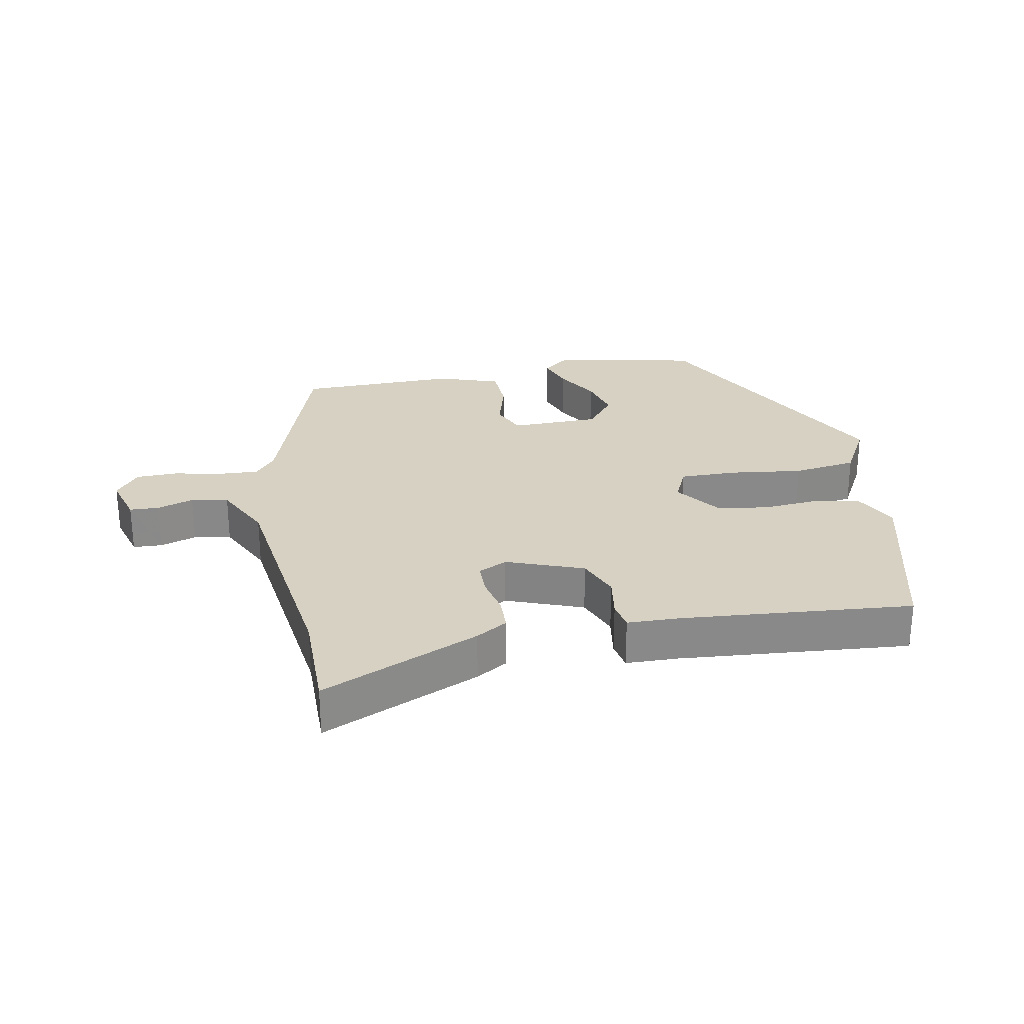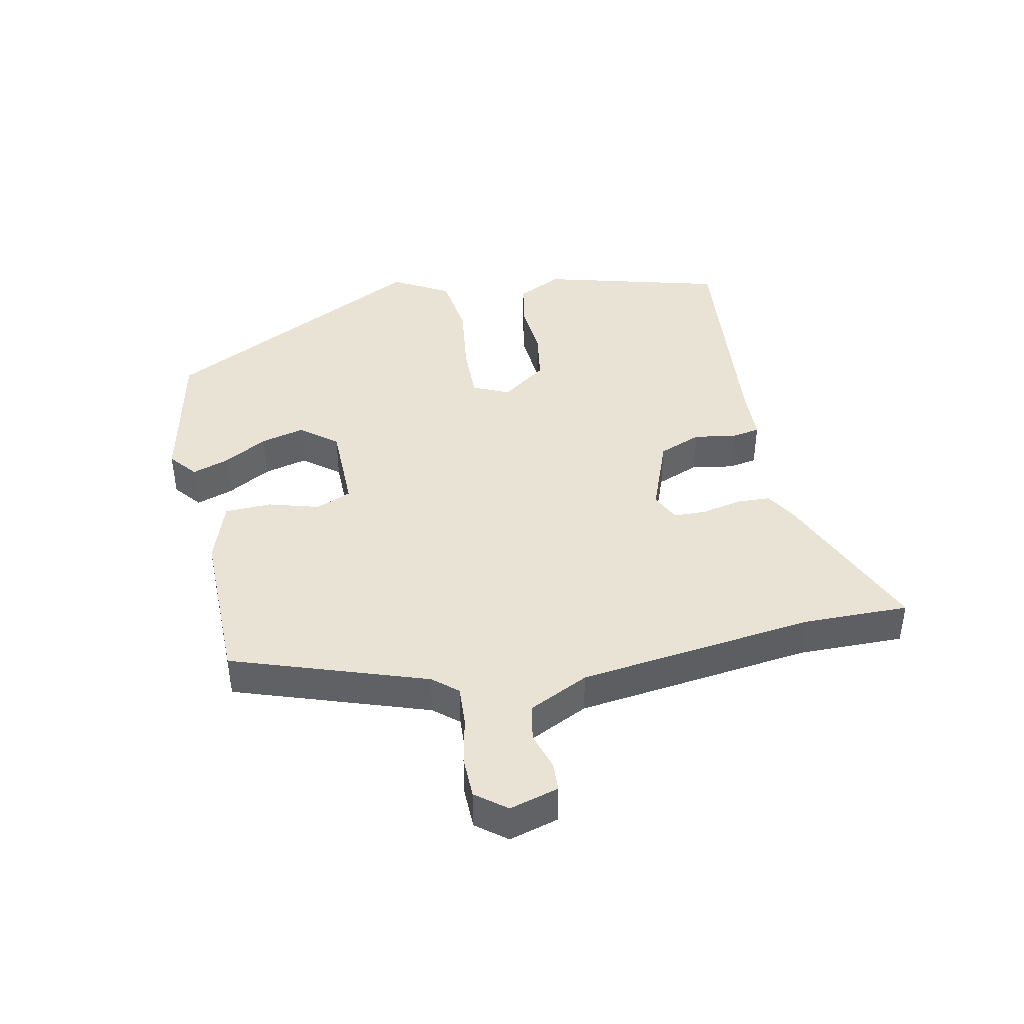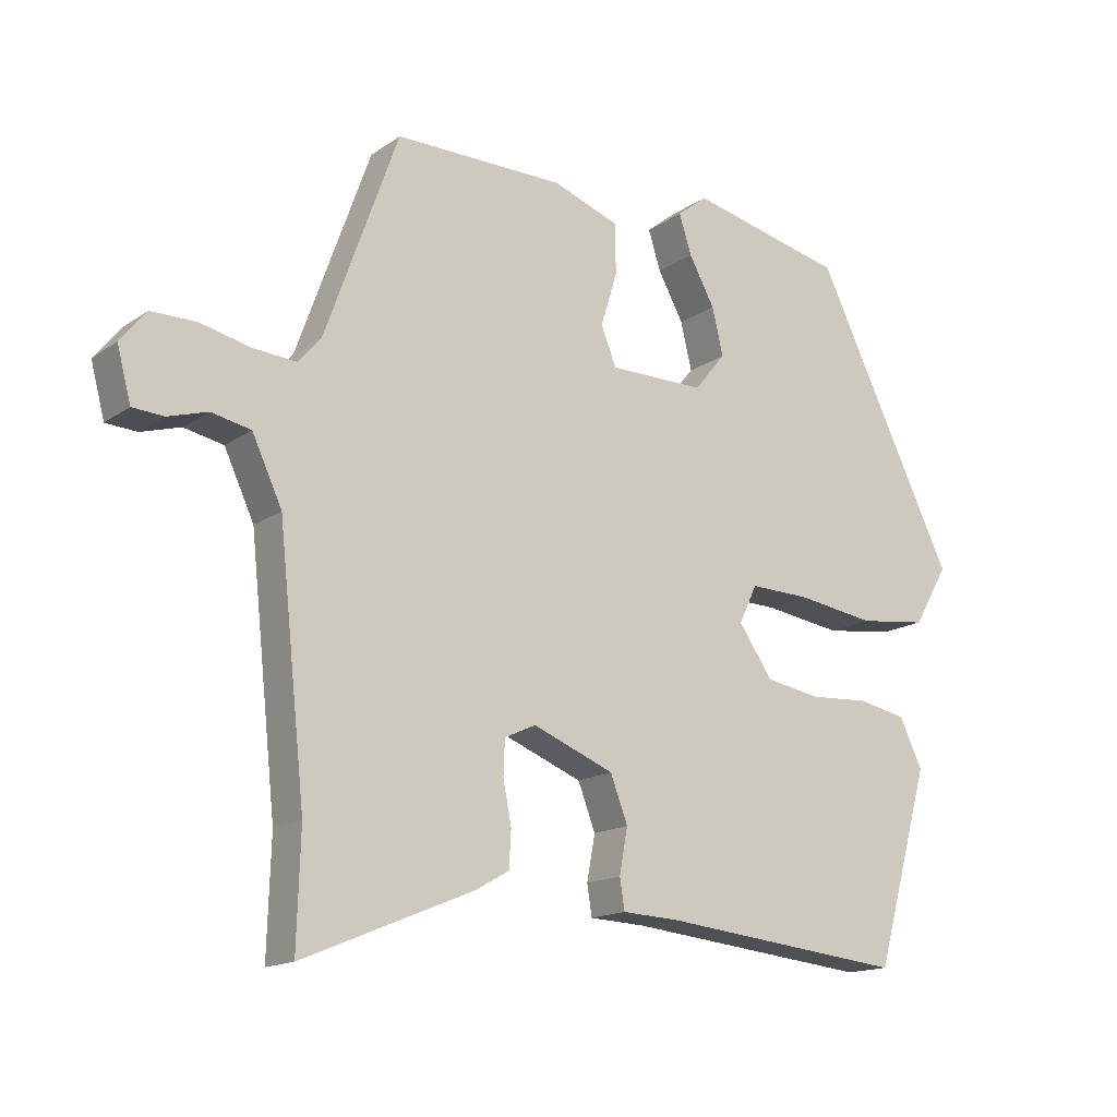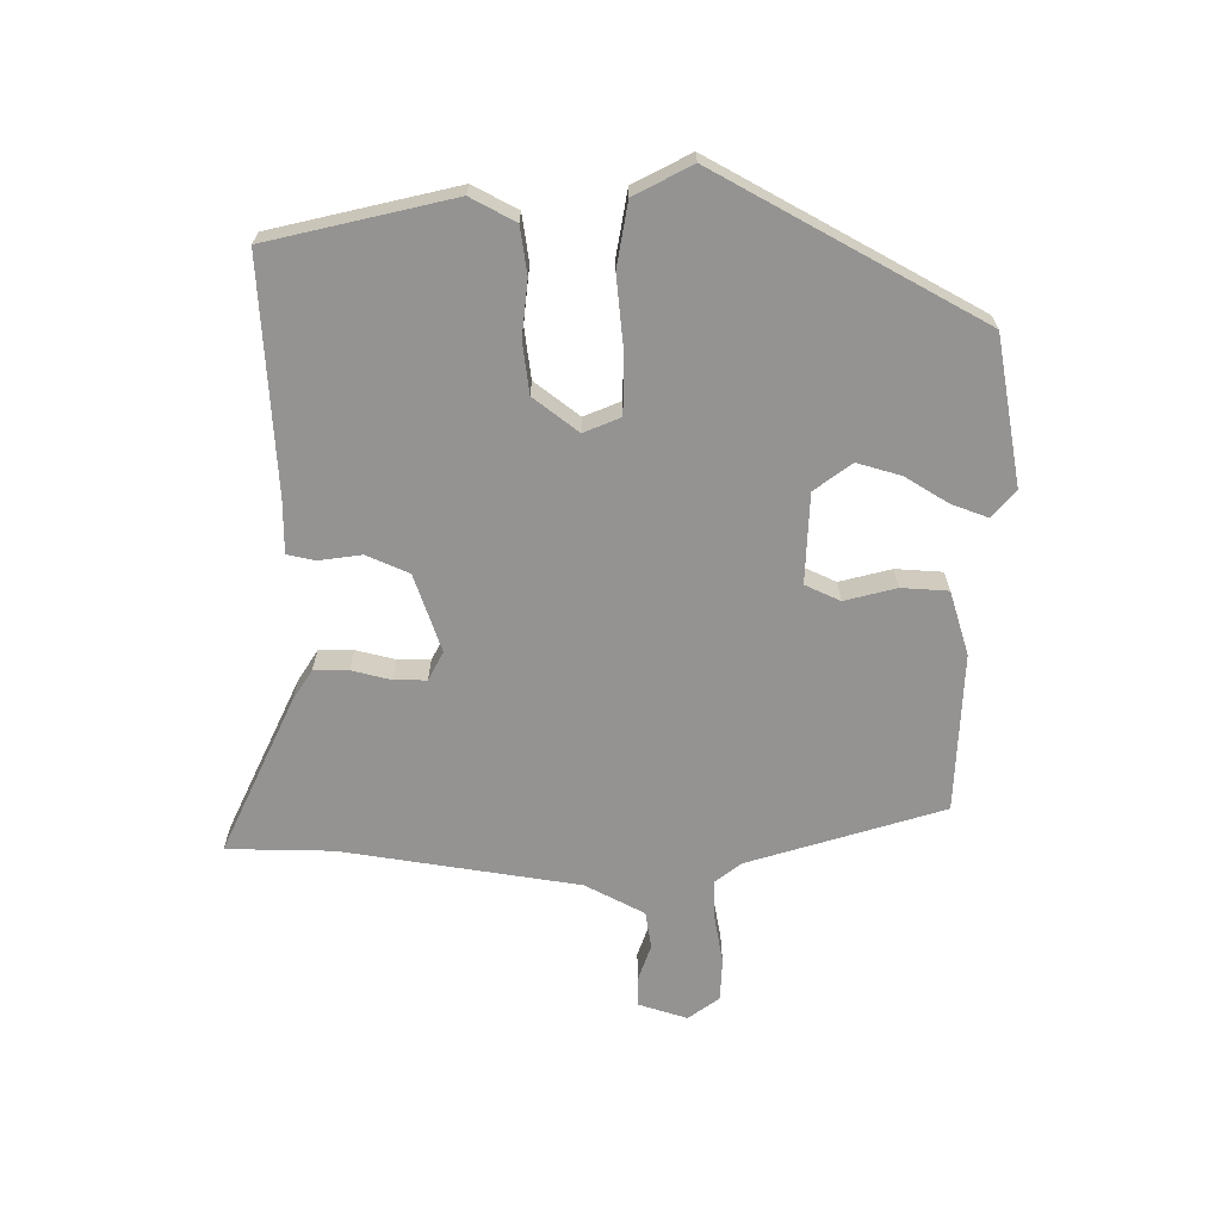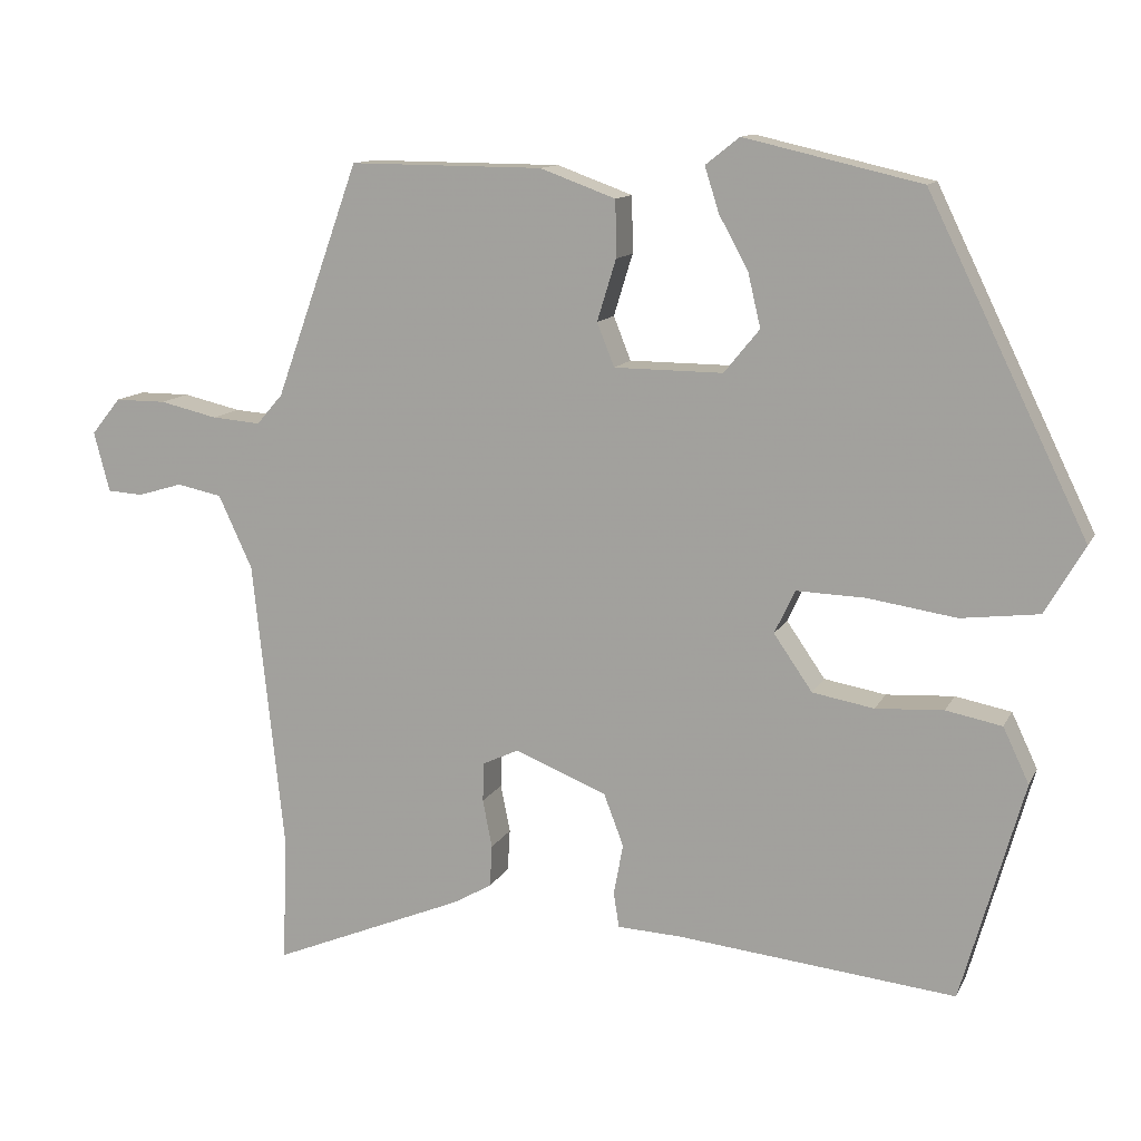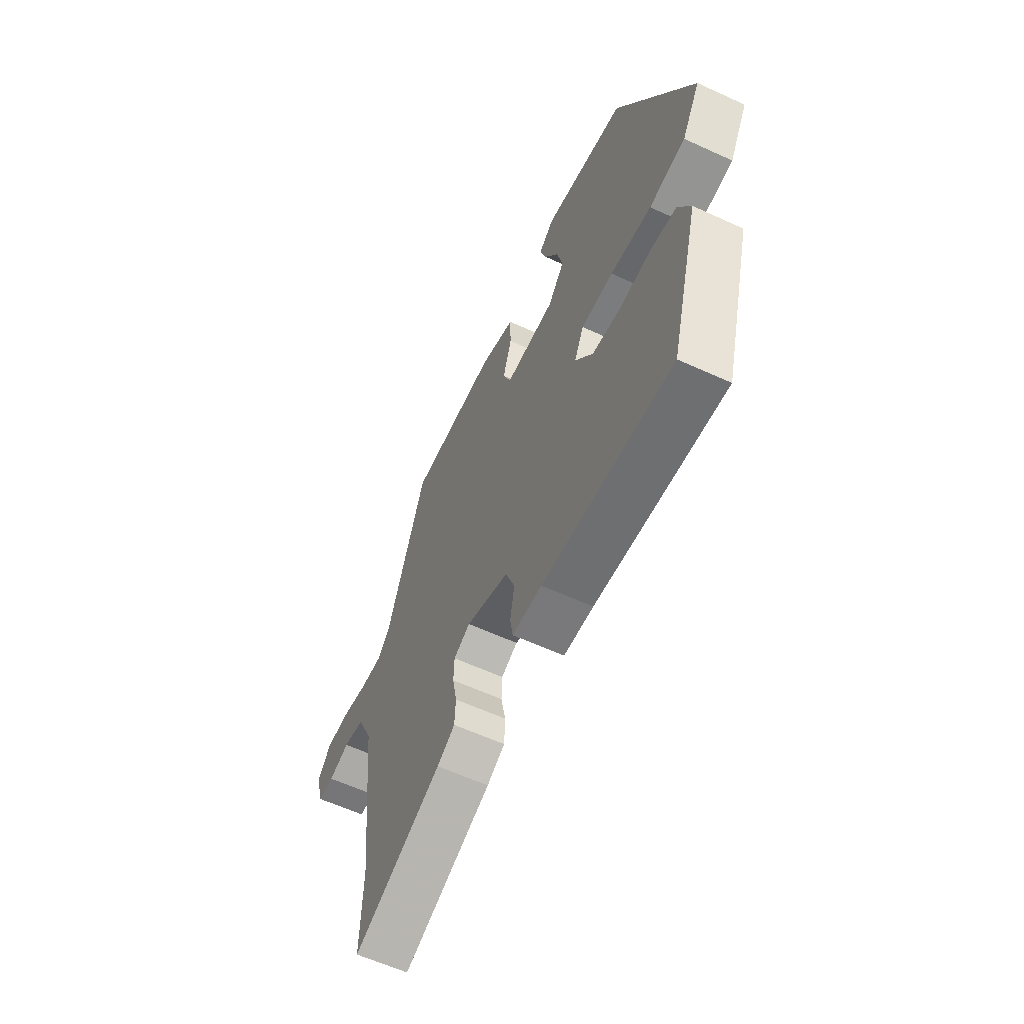
<metadata>
{"format":"obj","ext":"obj","renderer":"f3d","projection":"perspective","resolution":1024,"background":"white","views":[{"elev":27.1,"azim":167.9,"up":"+Y"},{"elev":42.2,"azim":77.3,"up":"+Y"},{"elev":-15.4,"azim":144.8,"up":"+Z"},{"elev":-66.8,"azim":-92.9,"up":"+Y"},{"elev":12.0,"azim":-162.0,"up":"+Z"},{"elev":-60.5,"azim":-115.1,"up":"+Z"}]}
</metadata>
<code>
v 0.497 0.07 -0.405
v 0.502 0.07 -0.568
v 0.257 0.07 -0.467
v 0.208 0.07 -0.439
v 0.205 0.07 -0.386
v 0.217 0.07 -0.325
v 0.215 0.07 -0.275
v 0.17 0.07 -0.254
v 0.053 0.07 -0.301
v 0.028 0.07 -0.367
v 0.04 0.07 -0.432
v 0.033 0.07 -0.476
v -0.048 0.07 -0.48
v -0.402 0.07 -0.518
v -0.481 0.07 -0.239
v -0.448 0.07 -0.169
v -0.377 0.07 -0.155
v -0.291 0.07 -0.16
v -0.213 0.07 -0.146
v -0.164 0.07 -0.075
v -0.19 0.07 -0.02
v -0.278 0.07 -0.023
v -0.39 0.07 -0.04
v -0.489 0.07 -0.028
v -0.539 0.07 0.058
v -0.337 0.07 0.473
v -0.113 0.07 0.525
v -0.07 0.07 0.491
v -0.088 0.07 0.434
v -0.125 0.07 0.366
v -0.141 0.07 0.298
v -0.096 0.07 0.243
v 0.042 0.07 0.244
v 0.064 0.07 0.299
v 0.04 0.07 0.377
v 0.041 0.07 0.449
v 0.137 0.07 0.484
v 0.382 0.07 0.486
v 0.488 0.07 0.19
v 0.521 0.07 0.152
v 0.583 0.07 0.157
v 0.656 0.07 0.174
v 0.721 0.07 0.174
v 0.758 0.07 0.128
v 0.738 0.07 0.052
v 0.693 0.07 0.049
v 0.636 0.07 0.066
v 0.579 0.07 0.054
v 0.536 0.07 -0.039
v 0.497 0 -0.405
v 0.502 0 -0.568
v 0.257 0 -0.467
v 0.208 0 -0.439
v 0.205 0 -0.386
v 0.217 0 -0.325
v 0.215 0 -0.275
v 0.17 0 -0.254
v 0.053 0 -0.301
v 0.028 0 -0.367
v 0.04 0 -0.432
v 0.033 0 -0.476
v -0.048 0 -0.48
v -0.402 0 -0.518
v -0.481 0 -0.239
v -0.448 0 -0.169
v -0.377 0 -0.155
v -0.291 0 -0.16
v -0.213 0 -0.146
v -0.164 0 -0.075
v -0.19 0 -0.02
v -0.278 0 -0.023
v -0.39 0 -0.04
v -0.489 0 -0.028
v -0.539 0 0.058
v -0.337 0 0.473
v -0.113 0 0.525
v -0.07 0 0.491
v -0.088 0 0.434
v -0.125 0 0.366
v -0.141 0 0.298
v -0.096 0 0.243
v 0.042 0 0.244
v 0.064 0 0.299
v 0.04 0 0.377
v 0.041 0 0.449
v 0.137 0 0.484
v 0.382 0 0.486
v 0.488 0 0.19
v 0.521 0 0.152
v 0.583 0 0.157
v 0.656 0 0.174
v 0.721 0 0.174
v 0.758 0 0.128
v 0.738 0 0.052
v 0.693 0 0.049
v 0.636 0 0.066
v 0.579 0 0.054
v 0.536 0 -0.039
f 44 45 46 47
f 44 47 48
f 41 42 43 44
f 40 41 44 48
f 39 40 48 49
f 34 35 36 37
f 34 37 38 39
f 27 28 29 30
f 27 30 31
f 26 27 31
f 25 26 31 32
f 22 23 24 25
f 21 22 25 32
f 15 16 17 18
f 13 14 15 18
f 13 18 19
f 10 11 12 13
f 9 10 13 19
f 8 9 19 20
f 3 4 5 6
f 1 2 3 6
f 1 6 7
f 33 34 39 49
f 21 32 33 49
f 8 20 21 49
f 1 7 8 49
f 96 95 94 93
f 97 96 93
f 93 92 91 90
f 97 93 90 89
f 98 97 89 88
f 86 85 84 83
f 88 87 86 83
f 79 78 77 76
f 80 79 76
f 80 76 75
f 81 80 75 74
f 74 73 72 71
f 81 74 71 70
f 67 66 65 64
f 67 64 63 62
f 68 67 62
f 62 61 60 59
f 68 62 59 58
f 69 68 58 57
f 55 54 53 52
f 55 52 51 50
f 56 55 50
f 98 88 83 82
f 98 82 81 70
f 98 70 69 57
f 98 57 56 50
f 1 50 51 2
f 2 51 52 3
f 3 52 53 4
f 4 53 54 5
f 5 54 55 6
f 6 55 56 7
f 7 56 57 8
f 8 57 58 9
f 9 58 59 10
f 10 59 60 11
f 11 60 61 12
f 12 61 62 13
f 13 62 63 14
f 14 63 64 15
f 15 64 65 16
f 16 65 66 17
f 17 66 67 18
f 18 67 68 19
f 19 68 69 20
f 20 69 70 21
f 21 70 71 22
f 22 71 72 23
f 23 72 73 24
f 24 73 74 25
f 25 74 75 26
f 26 75 76 27
f 27 76 77 28
f 28 77 78 29
f 29 78 79 30
f 30 79 80 31
f 31 80 81 32
f 32 81 82 33
f 33 82 83 34
f 34 83 84 35
f 35 84 85 36
f 36 85 86 37
f 37 86 87 38
f 38 87 88 39
f 39 88 89 40
f 40 89 90 41
f 41 90 91 42
f 42 91 92 43
f 43 92 93 44
f 44 93 94 45
f 45 94 95 46
f 46 95 96 47
f 47 96 97 48
f 48 97 98 49
f 49 98 50 1

</code>
